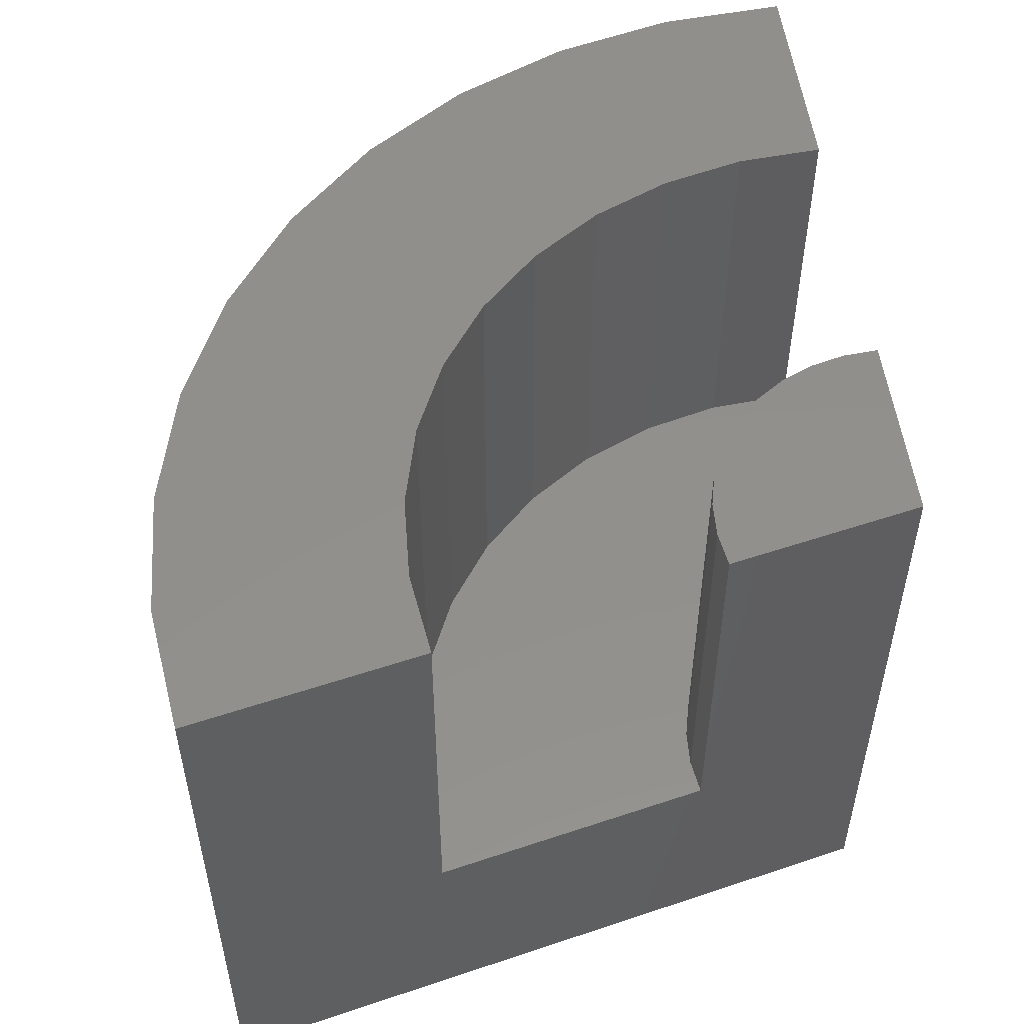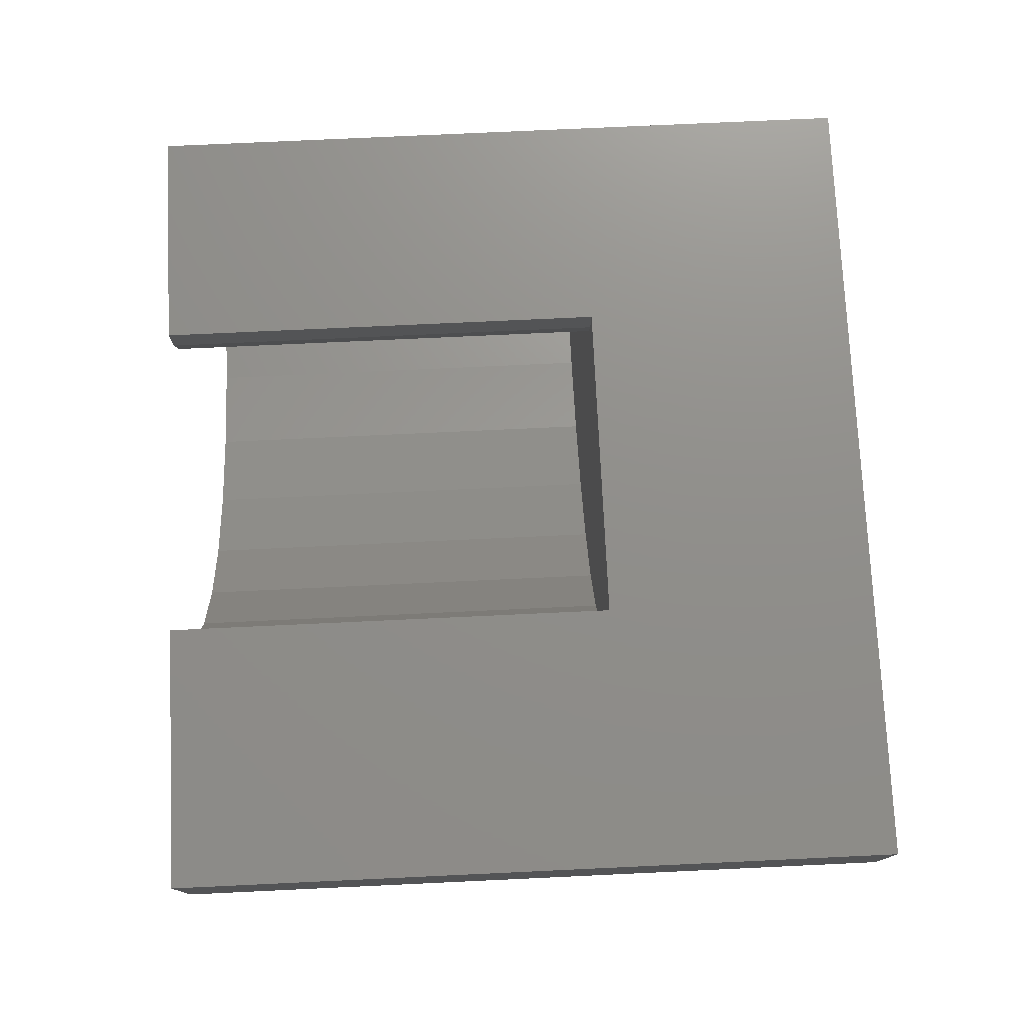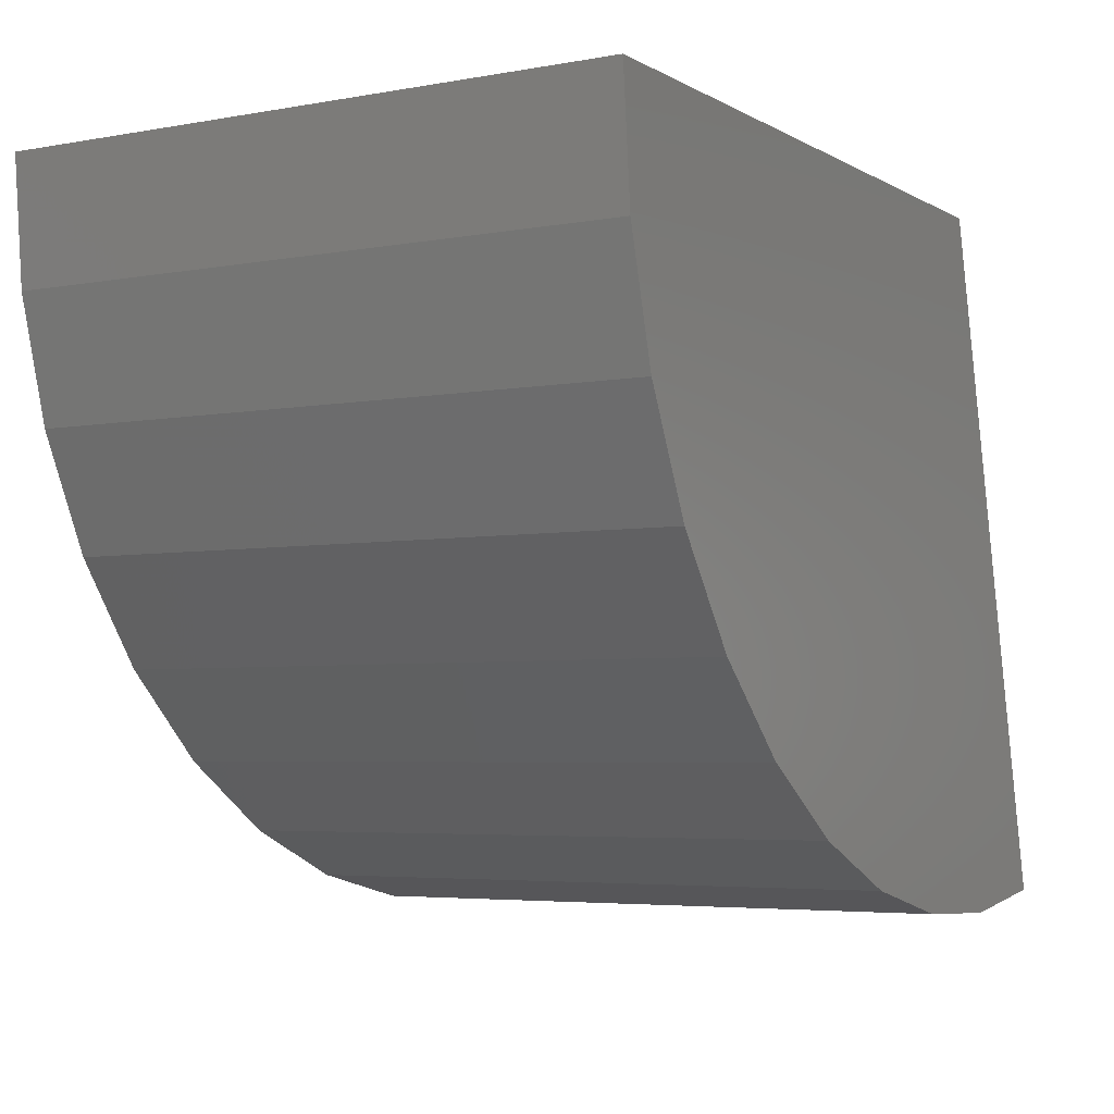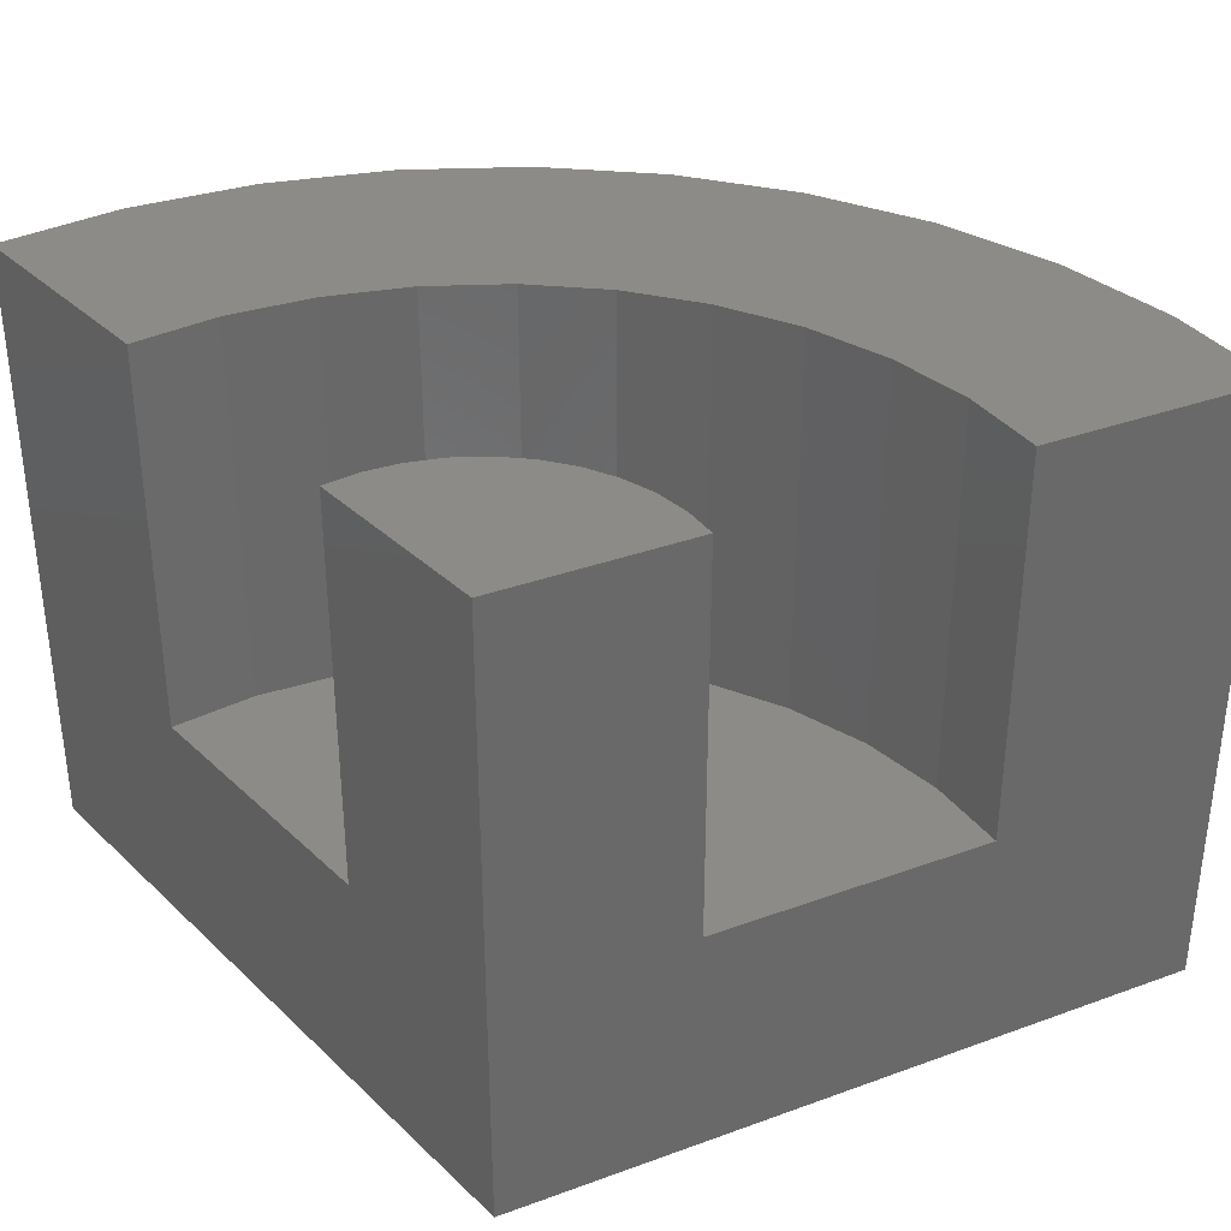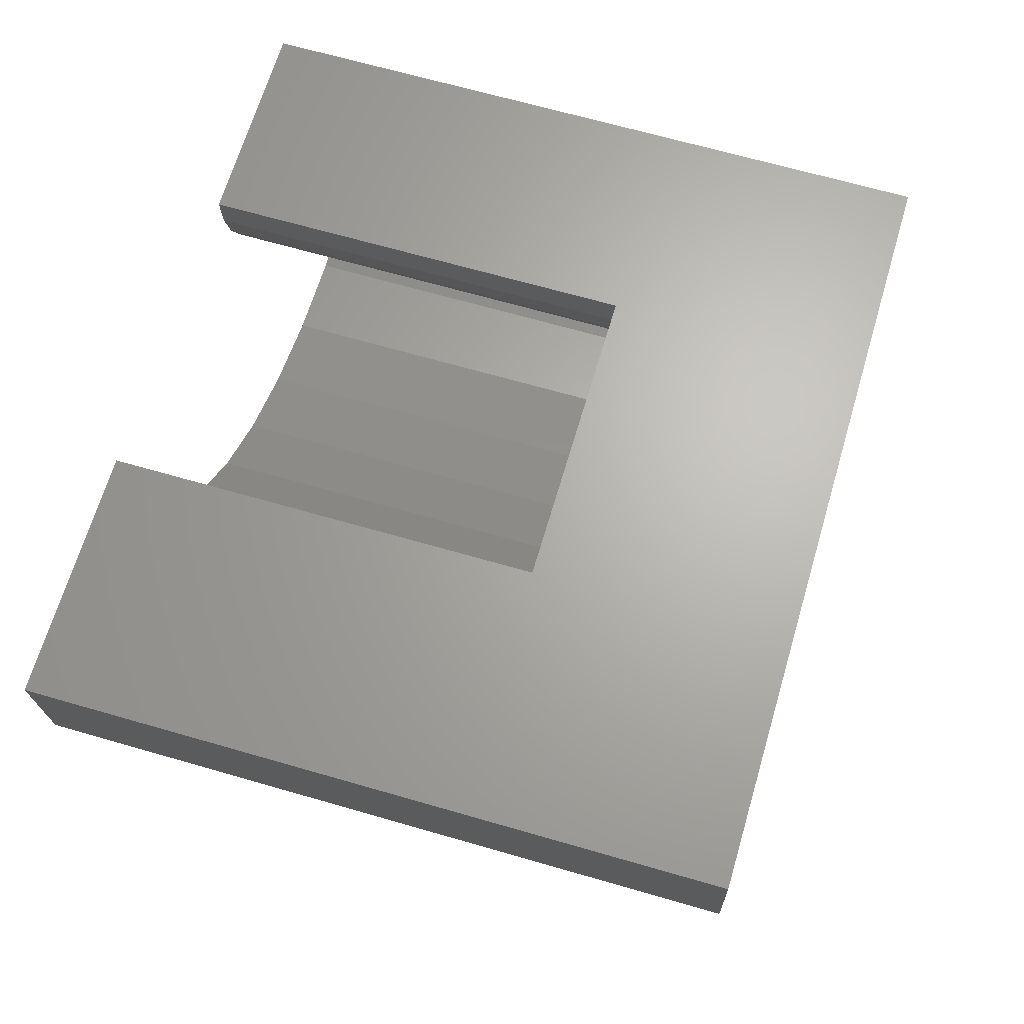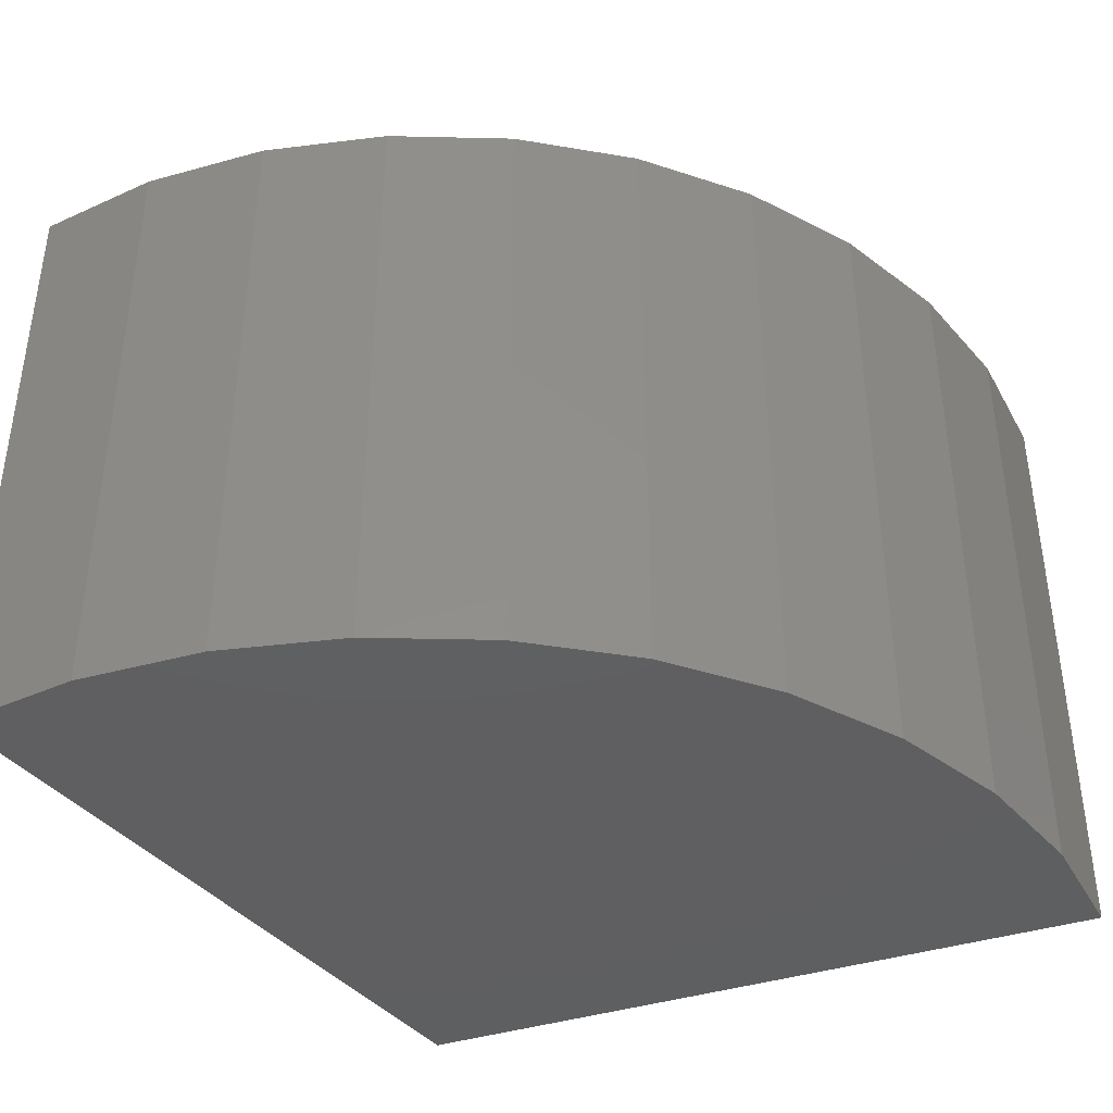
<metadata>
{"format":"stl","ext":"stl","renderer":"f3d","projection":"perspective","resolution":1024,"background":"white","views":[{"elev":52.2,"azim":160.1,"up":"+Z"},{"elev":73.2,"azim":87.3,"up":"+Y"},{"elev":-4.5,"azim":120.6,"up":"+Y"},{"elev":34.7,"azim":-129.0,"up":"+Z"},{"elev":66.0,"azim":106.3,"up":"+Y"},{"elev":-39.5,"azim":21.4,"up":"+Z"}]}
</metadata>
<code>
# stl→obj: 68 verts, 132 faces
v -0.8683 -0.5099 0.523
v -0.8297 -0.3435 0.523
v -0.8683 -0.5099 0.05469
v -0.8297 -0.3435 0.231
v -0.75 0 0.05469
v -0.7824 -0.1396 0.231
v -0.75 2.925e-17 0.523
v -0.7824 -0.1396 0.523
v -0.2266 5.811e-17 0.05469
v -0.3974 6.84e-17 0.523
v -0.2266 8.736e-17 0.523
v -0.3974 5.016e-17 0.231
v -0.6067 2.692e-17 0.231
v -0.6067 4.515e-17 0.523
v -0.7569 -0.1431 0.523
v -0.7312 -0.142 0.523
v -0.7061 -0.1364 0.523
v -0.6824 -0.1263 0.523
v -0.6609 -0.1122 0.523
v -0.6423 -0.09441 0.523
v -0.6271 -0.07361 0.523
v -0.6159 -0.05043 0.523
v -0.6091 -0.02563 0.523
v -0.7569 -0.1431 0.231
v -0.7312 -0.142 0.231
v -0.7061 -0.1364 0.231
v -0.6824 -0.1263 0.231
v -0.6609 -0.1122 0.231
v -0.6423 -0.09441 0.231
v -0.6271 -0.07361 0.231
v -0.6159 -0.05043 0.231
v -0.6091 -0.02563 0.231
v -0.7669 -0.3522 0.231
v -0.7036 -0.3496 0.231
v -0.4031 -0.06309 0.231
v -0.6419 -0.3356 0.231
v -0.5836 -0.3109 0.231
v -0.5306 -0.2761 0.231
v -0.4848 -0.2324 0.231
v -0.4475 -0.1812 0.231
v -0.4199 -0.1241 0.231
v -0.5306 -0.2761 0.523
v -0.5836 -0.3109 0.523
v -0.6419 -0.3356 0.523
v -0.7036 -0.3496 0.523
v -0.7669 -0.3522 0.523
v -0.4848 -0.2324 0.523
v -0.4475 -0.1812 0.523
v -0.4199 -0.1241 0.523
v -0.4031 -0.06309 0.523
v -0.7751 -0.5228 0.523
v -0.6812 -0.5189 0.523
v -0.2601 -0.1843 0.523
v -0.5895 -0.4982 0.523
v -0.5029 -0.4615 0.523
v -0.4244 -0.4098 0.523
v -0.3563 -0.3449 0.523
v -0.3009 -0.2689 0.523
v -0.235 -0.09364 0.523
v -0.7751 -0.5228 0.05469
v -0.6812 -0.5189 0.05469
v -0.5895 -0.4982 0.05469
v -0.5029 -0.4615 0.05469
v -0.4244 -0.4098 0.05469
v -0.3563 -0.3449 0.05469
v -0.3009 -0.2689 0.05469
v -0.2601 -0.1843 0.05469
v -0.235 -0.09364 0.05469
f 1 2 3
f 3 2 4
f 3 4 5
f 5 4 6
f 5 6 7
f 7 6 8
f 9 10 11
f 10 9 12
f 12 9 5
f 12 5 13
f 13 5 7
f 13 7 14
f 8 15 16
f 8 16 17
f 8 17 7
f 7 17 18
f 7 18 19
f 7 19 20
f 7 20 21
f 7 21 22
f 7 22 23
f 7 23 14
f 8 6 15
f 15 6 24
f 15 24 16
f 16 24 25
f 16 25 17
f 17 25 26
f 17 26 18
f 18 26 27
f 18 27 19
f 19 27 28
f 19 28 20
f 20 28 29
f 20 29 21
f 21 29 30
f 21 30 22
f 22 30 31
f 22 31 23
f 23 31 32
f 23 32 14
f 14 32 13
f 33 34 4
f 30 29 35
f 12 13 32
f 12 32 31
f 12 31 30
f 12 30 35
f 24 6 4
f 24 4 34
f 24 34 36
f 24 36 37
f 24 37 38
f 24 38 39
f 24 39 40
f 24 40 25
f 40 41 27
f 40 27 26
f 40 26 25
f 27 41 28
f 28 41 35
f 28 35 29
f 42 37 43
f 43 37 36
f 43 36 44
f 44 36 34
f 44 34 45
f 45 34 33
f 45 33 46
f 46 33 4
f 46 4 2
f 37 42 38
f 38 42 47
f 38 47 39
f 39 47 48
f 39 48 40
f 40 48 49
f 40 49 41
f 41 49 50
f 41 50 35
f 35 50 10
f 35 10 12
f 51 52 1
f 53 48 47
f 2 1 46
f 46 1 52
f 46 52 54
f 54 55 46
f 46 55 56
f 46 56 45
f 45 56 57
f 45 57 44
f 44 57 58
f 44 58 43
f 43 58 42
f 42 58 53
f 42 53 47
f 10 50 11
f 11 50 49
f 11 49 59
f 59 49 48
f 59 48 53
f 1 3 51
f 51 3 60
f 51 60 52
f 52 60 61
f 52 61 54
f 54 61 62
f 54 62 55
f 55 62 63
f 55 63 56
f 56 63 64
f 56 64 57
f 57 64 65
f 57 65 58
f 58 65 66
f 58 66 53
f 53 66 67
f 53 67 59
f 59 67 68
f 59 68 11
f 11 68 9
f 3 61 60
f 5 9 68
f 5 68 67
f 5 67 66
f 5 66 65
f 5 65 64
f 5 64 63
f 5 63 62
f 5 62 61
f 5 61 3

</code>
